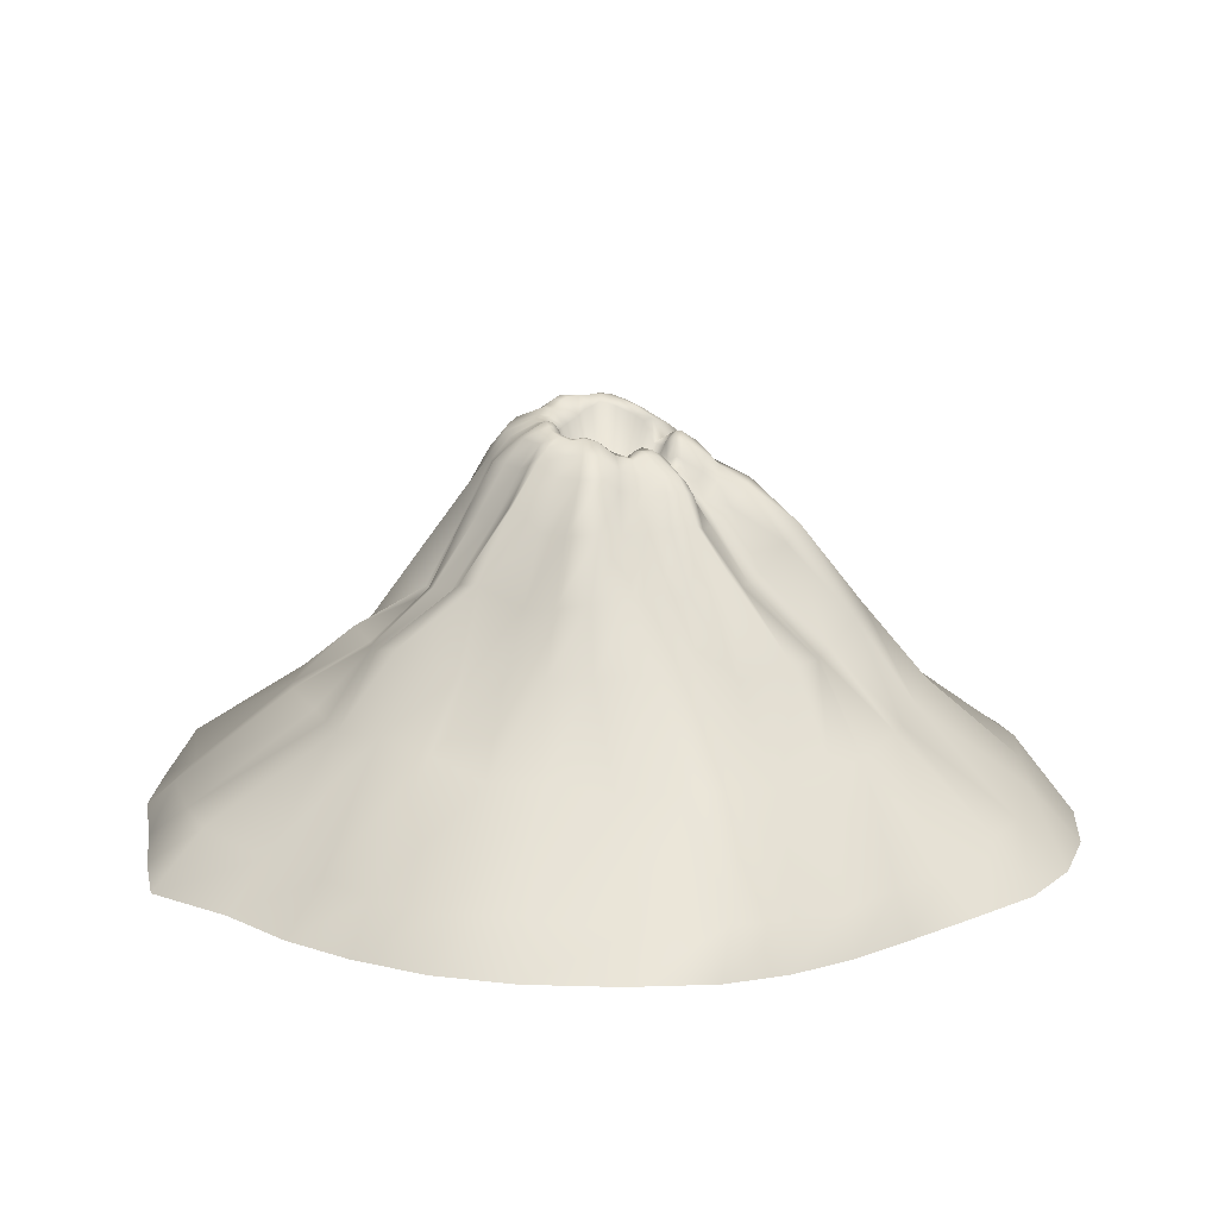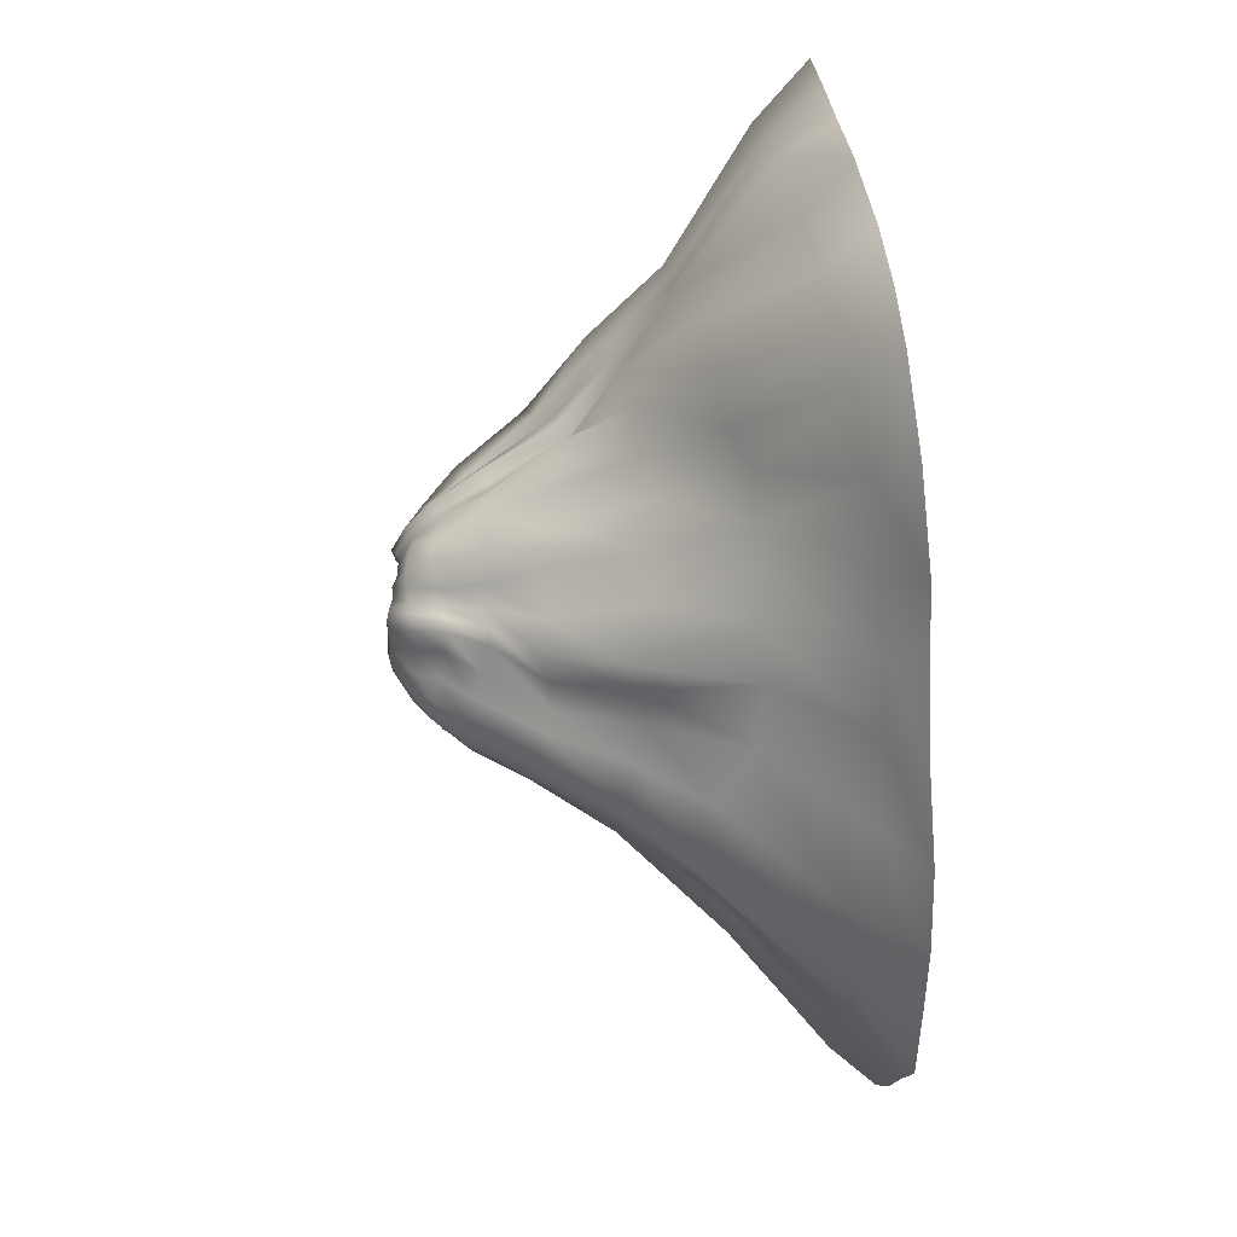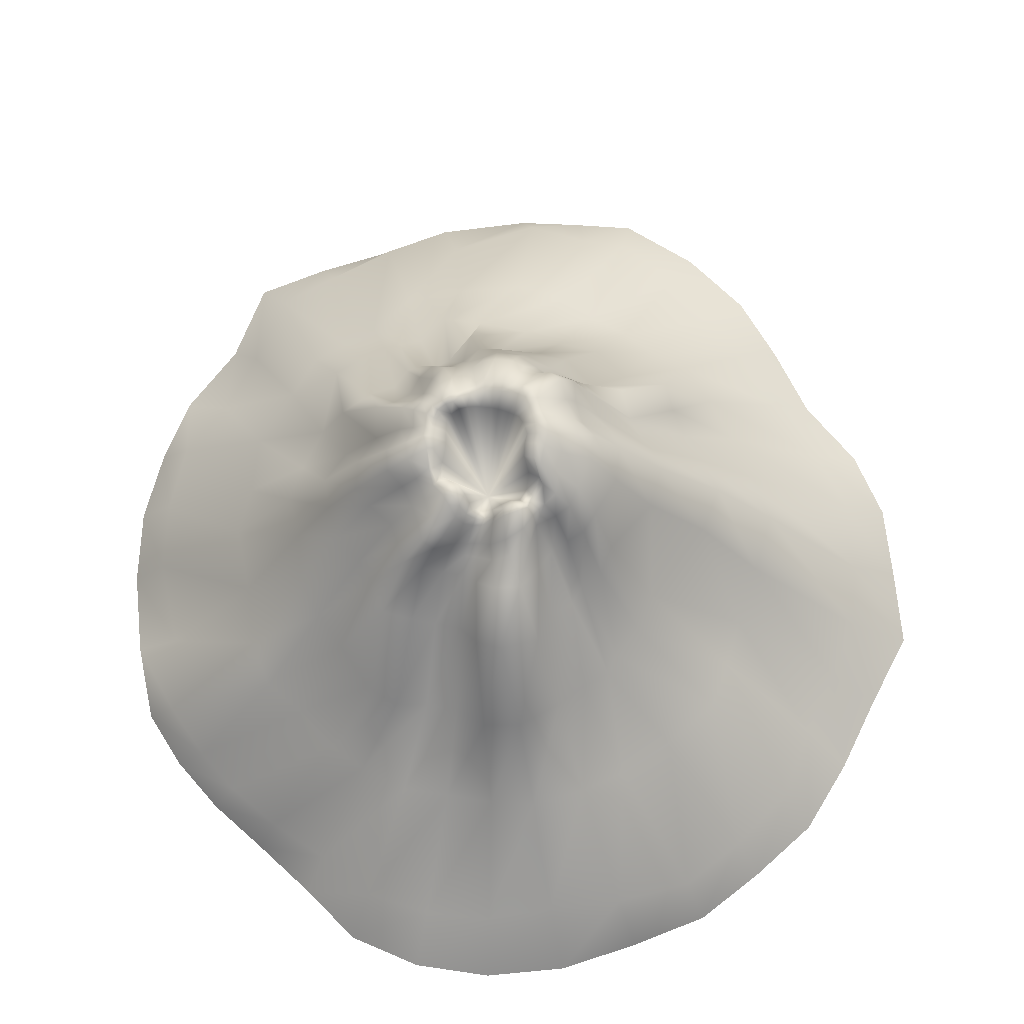
<metadata>
{"format":"obj","ext":"obj","renderer":"f3d","projection":"perspective","resolution":1024,"background":"white","views":[{"elev":16.1,"azim":99.6,"up":"+Y"},{"elev":50.3,"azim":-95.9,"up":"+Z"},{"elev":-21.7,"azim":-178.5,"up":"+Z"}]}
</metadata>
<code>
v  3.13 1.067 -0.7343
v  3.113 1.166 -1.449
v  2.271 1.84 -1.024
v  2.34 1.82 -0.4749
v  3.282 1.18 -0.0032
v  2.444 1.914 0.0606
v  3.599 0.8067 0.0119
v  3.523 0.8086 -0.7308
v  3.375 0.816 -1.42
v  2.813 1.105 -1.879
v  2.506 1.093 -2.225
v  1.812 1.731 -1.66
v  2.111 1.828 -1.424
v  3.08 0.7965 -1.886
v  2.708 0.7886 -2.312
v  2.102 1.118 -2.572
v  1.635 1.088 -2.886
v  1.217 1.82 -2.233
v  1.521 1.79 -2.01
v  2.263 0.7838 -2.709
v  1.791 0.7933 -3.148
v  1.19 1.233 -3.269
v  0.6472 1.187 -3.437
v  0.4328 1.844 -2.498
v  0.822 1.918 -2.455
v  1.36 0.8273 -3.59
v  0.7577 0.8157 -3.848
v  0.0715 1.26 -3.517
v  -0.4928 1.311 -3.435
v  -0.3544 2.009 -2.635
v  0.0314 1.893 -2.579
v  0.1 0.8185 -3.949
v  -0.6015 0.8244 -3.887
v  -1.125 1.294 -3.361
v  -1.761 1.202 -3.184
v  -1.167 1.869 -2.309
v  -0.8049 1.965 -2.497
v  -1.274 0.8375 -3.673
v  -1.912 0.8267 -3.42
v  -2.243 1.121 -2.792
v  -2.713 1.152 -2.317
v  -2.005 1.874 -1.67
v  -1.591 1.845 -2.027
v  -2.429 0.8066 -3.015
v  -2.937 0.808 -2.561
v  -2.941 1.138 -1.706
v  -3.195 1.17 -1.185
v  -2.266 1.911 -0.8861
v  -2.152 1.845 -1.28
v  -3.3 0.8131 -1.968
v  -3.618 0.8165 -1.323
v  -3.403 1.189 -0.6637
v  -3.452 1.263 -0.1072
v  -2.57 2.236 0.0351
v  -2.432 2.086 -0.4195
v  -3.942 0.824 -0.708
v  -3.885 0.8104 -0.0165
v  -3.41 1.238 0.5311
v  -3.163 1.061 1.142
v  -2.292 1.795 1.024
v  -2.391 2.054 0.5301
v  -3.816 0.8003 0.6433
v  -3.568 0.7804 1.235
v  -2.812 1.016 1.72
v  -2.558 1.041 2.286
v  -1.849 1.714 1.82
v  -2.075 1.705 1.464
v  -3.12 0.7786 1.786
v  -2.822 0.7777 2.4
v  -2.194 0.9928 2.719
v  -1.792 1.04 3.144
v  -1.263 1.696 2.204
v  -1.531 1.7 2.004
v  -2.495 0.765 2.972
v  -1.986 0.7746 3.479
v  -1.276 1.105 3.495
v  -0.8688 1.11 3.567
v  -0.6719 1.818 2.551
v  -0.9407 1.675 2.405
v  -1.35 0.7969 3.873
v  -0.8034 0.7916 3.923
v  -0.3519 1.21 3.677
v  0.433 1.204 3.436
v  0.3688 1.927 2.58
v  -0.2298 1.896 2.645
v  -0.2429 0.8106 3.945
v  0.5747 0.8388 3.831
v  1.117 1.271 3.384
v  1.673 1.256 3.099
v  1.193 1.981 2.158
v  0.8446 2.025 2.443
v  1.235 0.8341 3.583
v  1.843 0.8369 3.393
v  2.177 1.293 2.798
v  2.449 1.183 2.228
v  1.752 1.993 1.821
v  1.47 1.976 1.992
v  2.448 0.831 3.154
v  2.724 0.8076 2.464
v  2.737 1.167 1.691
v  3.104 1.192 1.222
v  2.266 2.025 0.9582
v  1.958 2.035 1.438
v  3.167 0.8319 1.871
v  3.398 0.8187 1.308
v  3.248 1.164 0.6314
v  2.345 1.858 0.5128
v  3.567 0.8135 0.6788
v  1.788 2.544 -0.2157
v  1.766 2.594 -0.6783
v  1.383 3.08 -0.4559
v  1.466 3.036 -0.138
v  1.889 2.553 0.1344
v  1.52 2.998 0.135
v  1.583 2.51 -0.9866
v  1.382 2.456 -1.271
v  1.069 3.014 -0.8589
v  1.184 3.023 -0.6593
v  1.123 2.512 -1.673
v  0.8704 2.503 -1.839
v  0.7046 3.022 -1.213
v  0.9528 3.127 -1.174
v  0.5956 2.446 -1.825
v  0.3316 2.448 -1.882
v  0.273 3.023 -1.301
v  0.4958 2.988 -1.245
v  0.0739 2.616 -2.068
v  -0.2448 2.675 -2.089
v  -0.1008 3.337 -1.593
v  0.1214 3.234 -1.5
v  -0.5945 2.592 -1.873
v  -0.8153 2.521 -1.69
v  -0.5338 3.144 -1.224
v  -0.4171 3.267 -1.499
v  -1.034 2.574 -1.58
v  -1.108 2.582 -1.419
v  -0.8039 3.183 -0.9755
v  -0.7185 3.177 -1.13
v  -1.307 2.665 -1.2
v  -1.434 2.66 -0.8761
v  -1.07 3.276 -0.64
v  -0.976 3.285 -0.8916
v  -1.917 2.703 -0.2638
v  -2.068 2.708 0.1231
v  -1.519 3.305 0.0941
v  -1.427 3.309 -0.2605
v  -1.937 2.58 0.4698
v  -1.791 2.489 0.7526
v  -1.354 3.148 0.4656
v  -1.445 3.22 0.3204
v  -1.679 2.527 1.008
v  -1.615 2.63 1.23
v  -1.184 3.222 0.9053
v  -1.26 3.143 0.6566
v  -1.242 2.407 1.411
v  -0.9833 2.4 1.684
v  -0.6861 3.109 1.27
v  -0.9285 3.14 0.9806
v  -0.6262 2.304 1.819
v  -0.2982 2.329 1.934
v  -0.0608 2.911 1.459
v  -0.4398 3.009 1.385
v  0.1286 2.386 2.007
v  0.4706 2.472 2.009
v  0.4028 2.826 1.413
v  0.1997 2.946 1.6
v  0.7032 2.416 1.815
v  0.8914 2.448 1.756
v  0.6746 2.882 1.325
v  0.5402 2.817 1.333
v  1.049 2.462 1.722
v  1.189 2.493 1.641
v  0.9059 2.928 1.092
v  0.7897 2.923 1.262
v  1.479 2.611 1.394
v  1.61 2.458 0.8525
v  1.356 3.116 0.7603
v  1.113 3.047 0.9726
v  1.786 2.464 0.4883
v  1.34 2.931 0.418
v  1.178 3.518 -0.1551
v  1.063 3.488 -0.3103
v  0.754 3.763 -0.2439
v  0.8765 3.882 -0.1413
v  1.17 3.488 0.1137
v  0.8873 3.877 0.0517
v  0.8697 3.456 -0.4825
v  0.8086 3.474 -0.6651
v  0.6091 3.73 -0.5982
v  0.6679 3.721 -0.412
v  0.7488 3.512 -0.8555
v  0.5872 3.44 -0.8828
v  0.4788 3.68 -0.7959
v  0.5764 3.734 -0.7437
v  0.4071 3.428 -0.921
v  0.231 3.405 -0.9415
v  0.2122 3.533 -0.8022
v  0.3427 3.589 -0.796
v  0.1129 3.513 -1.044
v  -0.0446 3.672 -1.157
v  -0.0294 3.684 -0.9082
v  0.1035 3.555 -0.8304
v  -0.2728 3.681 -1.15
v  -0.4326 3.56 -0.9434
v  -0.367 3.814 -0.7986
v  -0.1803 3.79 -0.9125
v  -0.5436 3.515 -0.7699
v  -0.6835 3.579 -0.6969
v  -0.5845 3.826 -0.5592
v  -0.415 3.772 -0.6222
v  -0.8192 3.687 -0.6572
v  -0.925 3.736 -0.5026
v  -0.7752 3.962 -0.3469
v  -0.7039 3.93 -0.5125
v  -1.112 3.75 -0.1967
v  -1.144 3.755 0.112
v  -0.9222 3.999 0.1234
v  -0.8887 4.031 -0.1077
v  -1.068 3.696 0.3033
v  -0.9783 3.618 0.4659
v  -0.7672 3.884 0.4965
v  -0.8241 3.936 0.2664
v  -0.9214 3.545 0.7132
v  -0.836 3.545 0.824
v  -0.6527 3.858 0.7526
v  -0.7538 3.86 0.7053
v  -0.6718 3.548 0.8292
v  -0.557 3.558 0.9697
v  -0.425 3.92 0.8137
v  -0.5233 3.884 0.7276
v  -0.343 3.553 1.103
v  -0.074 3.528 1.183
v  -0.0798 3.894 0.9731
v  -0.2701 3.93 0.9224
v  0.0949 3.504 1.202
v  0.2467 3.443 1.104
v  0.1744 3.84 0.9114
v  0.0423 3.856 0.9467
v  0.363 3.436 1.058
v  0.5178 3.487 1.045
v  0.3957 3.895 0.8356
v  0.2823 3.845 0.8659
v  0.6343 3.487 0.9307
v  0.7177 3.493 0.7599
v  0.5726 3.873 0.5922
v  0.4981 3.892 0.7269
v  0.8534 3.594 0.6385
v  1.004 3.68 0.5571
v  0.7517 3.955 0.4238
v  0.6689 3.925 0.4955
v  1.014 3.468 0.3493
v  0.7722 3.866 0.2578
v  0.5095 3.994 -0.1701
v  0.5204 4.103 -0.0271
v  0.6949 4.023 -0.0929
v  0.6209 3.893 -0.2231
v  0.551 4.13 0.0806
v  0.7109 4.026 0.0605
v  0.3946 3.981 -0.404
v  0.4721 3.943 -0.312
v  0.5535 3.838 -0.3913
v  0.5071 3.846 -0.5544
v  0.2806 3.881 -0.5776
v  0.3338 3.956 -0.4969
v  0.4763 3.836 -0.6704
v  0.3995 3.763 -0.7246
v  0.1332 3.764 -0.6122
v  0.2157 3.805 -0.6135
v  0.2925 3.658 -0.7379
v  0.1863 3.61 -0.7256
v  -0.0409 3.852 -0.6229
v  0.0478 3.765 -0.6117
v  0.0801 3.638 -0.7321
v  -0.0162 3.764 -0.7958
v  -0.2597 4.041 -0.5913
v  -0.138 3.991 -0.6163
v  -0.1494 3.887 -0.7989
v  -0.3084 3.95 -0.7177
v  -0.3925 3.884 -0.4393
v  -0.3458 4.016 -0.5512
v  -0.3898 3.923 -0.5884
v  -0.4893 3.929 -0.4889
v  -0.4615 4.193 -0.2129
v  -0.4764 4.072 -0.3629
v  -0.5857 4.03 -0.4335
v  -0.6088 4.089 -0.2675
v  -0.5255 4.27 0.0225
v  -0.4928 4.244 -0.078
v  -0.6935 4.15 -0.1181
v  -0.7843 4.139 0.0717
v  -0.4791 4.271 0.2334
v  -0.5203 4.284 0.1265
v  -0.7541 4.096 0.2324
v  -0.6833 4.071 0.4338
v  -0.3831 4.283 0.4441
v  -0.4384 4.278 0.3589
v  -0.6433 4.096 0.6133
v  -0.5402 4.103 0.682
v  -0.2358 4.226 0.5134
v  -0.3126 4.259 0.4871
v  -0.4173 4.104 0.6701
v  -0.3296 4.117 0.7262
v  -0.0586 4.182 0.5602
v  -0.1426 4.225 0.5382
v  -0.2164 4.116 0.7854
v  -0.0598 4.08 0.8218
v  0.096 4.151 0.5451
v  0.0254 4.173 0.5708
v  0.0459 4.051 0.8179
v  0.137 4.027 0.7642
v  0.2487 4.181 0.467
v  0.1625 4.157 0.513
v  0.2247 4.035 0.7135
v  0.3118 4.061 0.6595
v  0.3929 4.187 0.3854
v  0.3227 4.213 0.4267
v  0.4154 4.084 0.5916
v  0.4968 4.074 0.4984
v  0.5235 4.137 0.2781
v  0.4734 4.163 0.3492
v  0.5748 4.078 0.4221
v  0.6427 4.072 0.3493
v  0.5425 4.105 0.1882
v  0.6495 4.006 0.2104
v  0.4872 3.981 -0.172
v  0.4717 4.091 -0.0225
v  0.482 4.125 0.0833
v  0.3595 4.004 -0.3585
v  0.444 3.958 -0.2889
v  0.2458 3.944 -0.5009
v  0.2968 4.001 -0.4317
v  0.1133 3.799 -0.5692
v  0.1873 3.865 -0.5481
v  -0.0532 3.877 -0.5824
v  0.0285 3.783 -0.569
v  -0.2474 4.049 -0.5479
v  -0.1347 3.997 -0.5568
v  -0.385 3.894 -0.3973
v  -0.3271 4.021 -0.5169
v  -0.4051 4.217 -0.177
v  -0.4475 4.106 -0.3114
v  -0.4448 4.269 0.0291
v  -0.4261 4.258 -0.0568
v  -0.4111 4.287 0.202
v  -0.4382 4.293 0.1145
v  -0.3308 4.285 0.3624
v  -0.3732 4.285 0.2846
v  -0.2075 4.218 0.4378
v  -0.2716 4.26 0.4074
v  -0.0551 4.174 0.4739
v  -0.1254 4.214 0.4544
v  0.0863 4.159 0.4724
v  0.0147 4.164 0.481
v  0.2261 4.192 0.4275
v  0.1504 4.162 0.4549
v  0.3583 4.174 0.3542
v  0.2932 4.19 0.3694
v  0.4606 4.121 0.2486
v  0.43 4.143 0.3162
v  0.4767 4.105 0.1744
v  0.3643 4.047 -0.0074
v  0.36 4.048 0.0643
v  0.3918 3.997 -0.1179
v  0.3881 3.949 -0.2349
v  0.3265 3.994 -0.2906
v  0.2513 4.009 -0.3394
v  0.1974 3.966 -0.4016
v  0.1595 3.899 -0.459
v  0.1144 3.835 -0.4941
v  0.0479 3.799 -0.4989
v  -0.0342 3.838 -0.5012
v  -0.1135 3.915 -0.4839
v  -0.201 3.976 -0.4705
v  -0.2746 3.91 -0.4425
v  -0.3356 3.92 -0.345
v  -0.3562 4.096 -0.2632
v  -0.3179 4.174 -0.14
v  -0.3269 4.215 -0.0356
v  -0.3469 4.236 0.0391
v  -0.3272 4.249 0.1013
v  -0.3059 4.214 0.1596
v  -0.2735 4.185 0.2239
v  -0.2307 4.147 0.2604
v  -0.1864 4.126 0.2893
v  -0.1401 4.115 0.3117
v  -0.094 4.104 0.3314
v  -0.0348 4.099 0.3476
v  0.0148 4.093 0.3544
v  0.0595 4.088 0.3635
v  0.1118 4.097 0.3613
v  0.1777 4.114 0.35
v  0.2463 4.111 0.3348
v  0.3127 4.093 0.2969
v  0.3468 4.082 0.2737
v  0.3562 4.055 0.2286
v  0.3617 4.051 0.1464
v  0.0302 2.928 -0.0079
f 1 2 3 4
f 5 1 4 6
f 7 8 1 5
f 8 9 2 1
f 10 11 12 13
f 2 10 13 3
f 9 14 10 2
f 14 15 11 10
f 16 17 18 19
f 11 16 19 12
f 15 20 16 11
f 20 21 17 16
f 22 23 24 25
f 17 22 25 18
f 21 26 22 17
f 26 27 23 22
f 28 29 30 31
f 23 28 31 24
f 27 32 28 23
f 32 33 29 28
f 34 35 36 37
f 29 34 37 30
f 33 38 34 29
f 38 39 35 34
f 40 41 42 43
f 35 40 43 36
f 39 44 40 35
f 44 45 41 40
f 46 47 48 49
f 41 46 49 42
f 45 50 46 41
f 50 51 47 46
f 52 53 54 55
f 47 52 55 48
f 51 56 52 47
f 56 57 53 52
f 58 59 60 61
f 53 58 61 54
f 57 62 58 53
f 62 63 59 58
f 64 65 66 67
f 59 64 67 60
f 63 68 64 59
f 68 69 65 64
f 70 71 72 73
f 65 70 73 66
f 69 74 70 65
f 74 75 71 70
f 76 77 78 79
f 71 76 79 72
f 75 80 76 71
f 80 81 77 76
f 82 83 84 85
f 77 82 85 78
f 81 86 82 77
f 86 87 83 82
f 88 89 90 91
f 83 88 91 84
f 87 92 88 83
f 92 93 89 88
f 94 95 96 97
f 89 94 97 90
f 93 98 94 89
f 98 99 95 94
f 100 101 102 103
f 95 100 103 96
f 99 104 100 95
f 104 105 101 100
f 106 5 6 107
f 101 106 107 102
f 105 108 106 101
f 108 7 5 106
f 109 110 111 112
f 113 109 112 114
f 6 4 109 113
f 4 3 110 109
f 115 116 117 118
f 110 115 118 111
f 3 13 115 110
f 13 12 116 115
f 119 120 121 122
f 116 119 122 117
f 12 19 119 116
f 19 18 120 119
f 123 124 125 126
f 120 123 126 121
f 18 25 123 120
f 25 24 124 123
f 127 128 129 130
f 124 127 130 125
f 24 31 127 124
f 31 30 128 127
f 131 132 133 134
f 128 131 134 129
f 30 37 131 128
f 37 36 132 131
f 135 136 137 138
f 132 135 138 133
f 36 43 135 132
f 43 42 136 135
f 139 140 141 142
f 136 139 142 137
f 42 49 139 136
f 49 48 140 139
f 143 144 145 146
f 140 143 146 141
f 48 55 143 140
f 55 54 144 143
f 147 148 149 150
f 144 147 150 145
f 54 61 147 144
f 61 60 148 147
f 151 152 153 154
f 148 151 154 149
f 60 67 151 148
f 67 66 152 151
f 155 156 157 158
f 152 155 158 153
f 66 73 155 152
f 73 72 156 155
f 159 160 161 162
f 156 159 162 157
f 72 79 159 156
f 79 78 160 159
f 163 164 165 166
f 160 163 166 161
f 78 85 163 160
f 85 84 164 163
f 167 168 169 170
f 164 167 170 165
f 84 91 167 164
f 91 90 168 167
f 171 172 173 174
f 168 171 174 169
f 90 97 171 168
f 97 96 172 171
f 175 176 177 178
f 172 175 178 173
f 96 103 175 172
f 103 102 176 175
f 179 113 114 180
f 176 179 180 177
f 102 107 179 176
f 107 6 113 179
f 181 182 183 184
f 185 181 184 186
f 114 112 181 185
f 112 111 182 181
f 187 188 189 190
f 182 187 190 183
f 111 118 187 182
f 118 117 188 187
f 191 192 193 194
f 188 191 194 189
f 117 122 191 188
f 122 121 192 191
f 195 196 197 198
f 192 195 198 193
f 121 126 195 192
f 126 125 196 195
f 199 200 201 202
f 196 199 202 197
f 125 130 199 196
f 130 129 200 199
f 203 204 205 206
f 200 203 206 201
f 129 134 203 200
f 134 133 204 203
f 207 208 209 210
f 204 207 210 205
f 133 138 207 204
f 138 137 208 207
f 211 212 213 214
f 208 211 214 209
f 137 142 211 208
f 142 141 212 211
f 215 216 217 218
f 212 215 218 213
f 141 146 215 212
f 146 145 216 215
f 219 220 221 222
f 216 219 222 217
f 145 150 219 216
f 150 149 220 219
f 223 224 225 226
f 220 223 226 221
f 149 154 223 220
f 154 153 224 223
f 227 228 229 230
f 224 227 230 225
f 153 158 227 224
f 158 157 228 227
f 231 232 233 234
f 228 231 234 229
f 157 162 231 228
f 162 161 232 231
f 235 236 237 238
f 232 235 238 233
f 161 166 235 232
f 166 165 236 235
f 239 240 241 242
f 236 239 242 237
f 165 170 239 236
f 170 169 240 239
f 243 244 245 246
f 240 243 246 241
f 169 174 243 240
f 174 173 244 243
f 247 248 249 250
f 244 247 250 245
f 173 178 247 244
f 178 177 248 247
f 251 185 186 252
f 248 251 252 249
f 177 180 251 248
f 180 114 185 251
f 253 254 255 256
f 254 257 258 255
f 186 184 255 258
f 184 183 256 255
f 259 260 261 262
f 260 253 256 261
f 183 190 261 256
f 190 189 262 261
f 263 264 265 266
f 264 259 262 265
f 189 194 265 262
f 194 193 266 265
f 267 268 269 270
f 268 263 266 269
f 193 198 269 266
f 198 197 270 269
f 271 272 273 274
f 272 267 270 273
f 197 202 273 270
f 202 201 274 273
f 275 276 277 278
f 276 271 274 277
f 201 206 277 274
f 206 205 278 277
f 279 280 281 282
f 280 275 278 281
f 205 210 281 278
f 210 209 282 281
f 283 284 285 286
f 284 279 282 285
f 209 214 285 282
f 214 213 286 285
f 287 288 289 290
f 288 283 286 289
f 213 218 289 286
f 218 217 290 289
f 291 292 293 294
f 292 287 290 293
f 217 222 293 290
f 222 221 294 293
f 295 296 297 298
f 296 291 294 297
f 221 226 297 294
f 226 225 298 297
f 299 300 301 302
f 300 295 298 301
f 225 230 301 298
f 230 229 302 301
f 303 304 305 306
f 304 299 302 305
f 229 234 305 302
f 234 233 306 305
f 307 308 309 310
f 308 303 306 309
f 233 238 309 306
f 238 237 310 309
f 311 312 313 314
f 312 307 310 313
f 237 242 313 310
f 242 241 314 313
f 315 316 317 318
f 316 311 314 317
f 241 246 317 314
f 246 245 318 317
f 319 320 321 322
f 320 315 318 321
f 245 250 321 318
f 250 249 322 321
f 257 323 324 258
f 323 319 322 324
f 249 252 324 322
f 252 186 258 324
f 254 253 325 326
f 257 254 326 327
f 260 259 328 329
f 253 260 329 325
f 264 263 330 331
f 259 264 331 328
f 268 267 332 333
f 263 268 333 330
f 272 271 334 335
f 267 272 335 332
f 276 275 336 337
f 271 276 337 334
f 280 279 338 339
f 275 280 339 336
f 284 283 340 341
f 279 284 341 338
f 288 287 342 343
f 283 288 343 340
f 292 291 344 345
f 287 292 345 342
f 296 295 346 347
f 291 296 347 344
f 300 299 348 349
f 295 300 349 346
f 304 303 350 351
f 299 304 351 348
f 308 307 352 353
f 303 308 353 350
f 312 311 354 355
f 307 312 355 352
f 316 315 356 357
f 311 316 357 354
f 320 319 358 359
f 315 320 359 356
f 323 257 327 360
f 319 323 360 358
f 326 361 362 327
f 326 325 363 361
f 329 364 363 325
f 329 328 365 364
f 331 366 365 328
f 331 330 367 366
f 333 368 367 330
f 333 332 369 368
f 335 370 369 332
f 335 334 371 370
f 337 372 371 334
f 337 336 373 372
f 339 374 373 336
f 339 338 375 374
f 341 376 375 338
f 341 340 377 376
f 343 378 377 340
f 343 342 379 378
f 345 380 379 342
f 345 344 381 380
f 347 382 381 344
f 347 346 383 382
f 349 384 383 346
f 349 348 385 384
f 351 386 385 348
f 351 350 387 386
f 353 388 387 350
f 353 352 389 388
f 355 390 389 352
f 355 354 391 390
f 357 392 391 354
f 357 356 393 392
f 359 394 393 356
f 359 358 395 394
f 360 396 395 358
f 327 362 396 360
f 362 361 397
f 361 363 397
f 363 364 397
f 364 365 397
f 365 366 397
f 366 367 397
f 367 368 397
f 368 369 397
f 369 370 397
f 370 371 397
f 371 372 397
f 372 373 397
f 373 374 397
f 374 375 397
f 375 376 397
f 376 377 397
f 377 378 397
f 378 379 397
f 379 380 397
f 380 381 397
f 381 382 397
f 382 383 397
f 383 384 397
f 384 385 397
f 385 386 397
f 386 387 397
f 387 388 397
f 388 389 397
f 389 390 397
f 390 391 397
f 391 392 397
f 392 393 397
f 393 394 397
f 394 395 397
f 395 396 397
f 396 362 397

</code>
